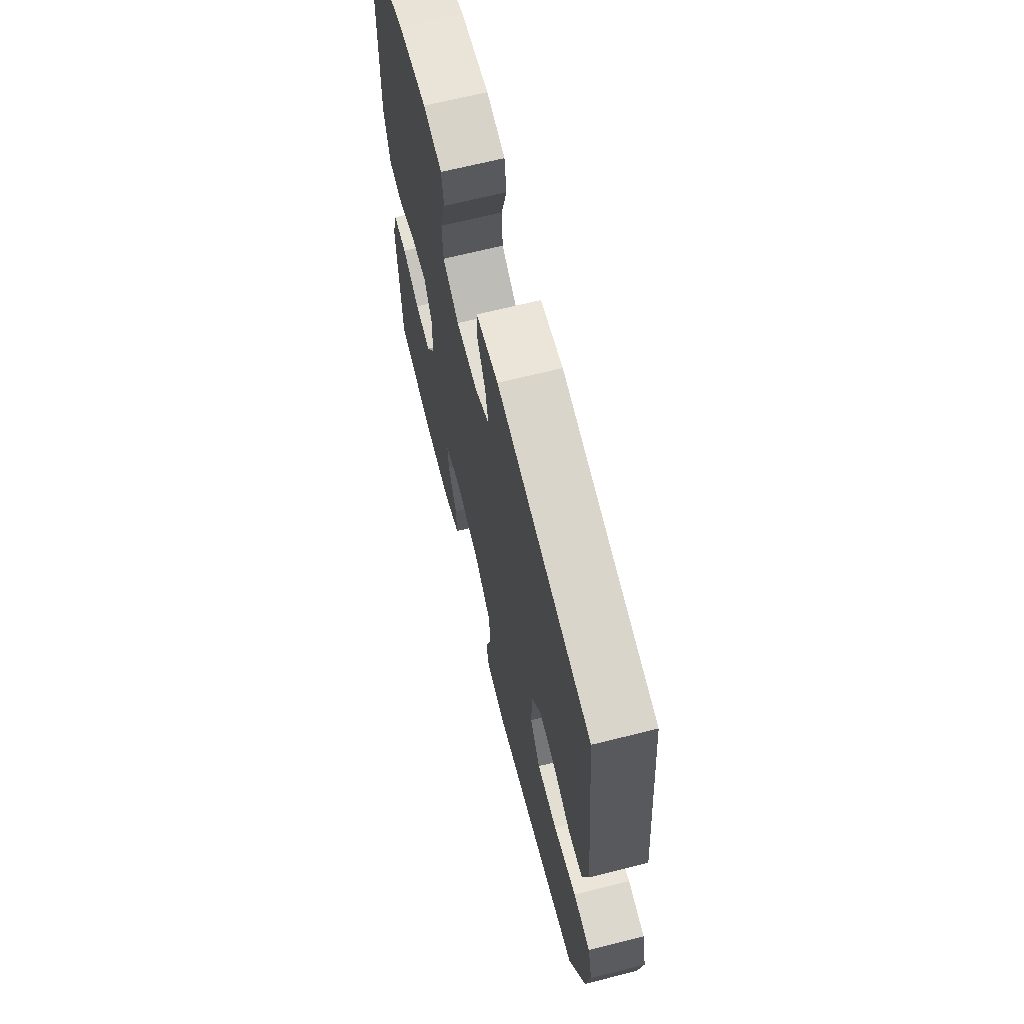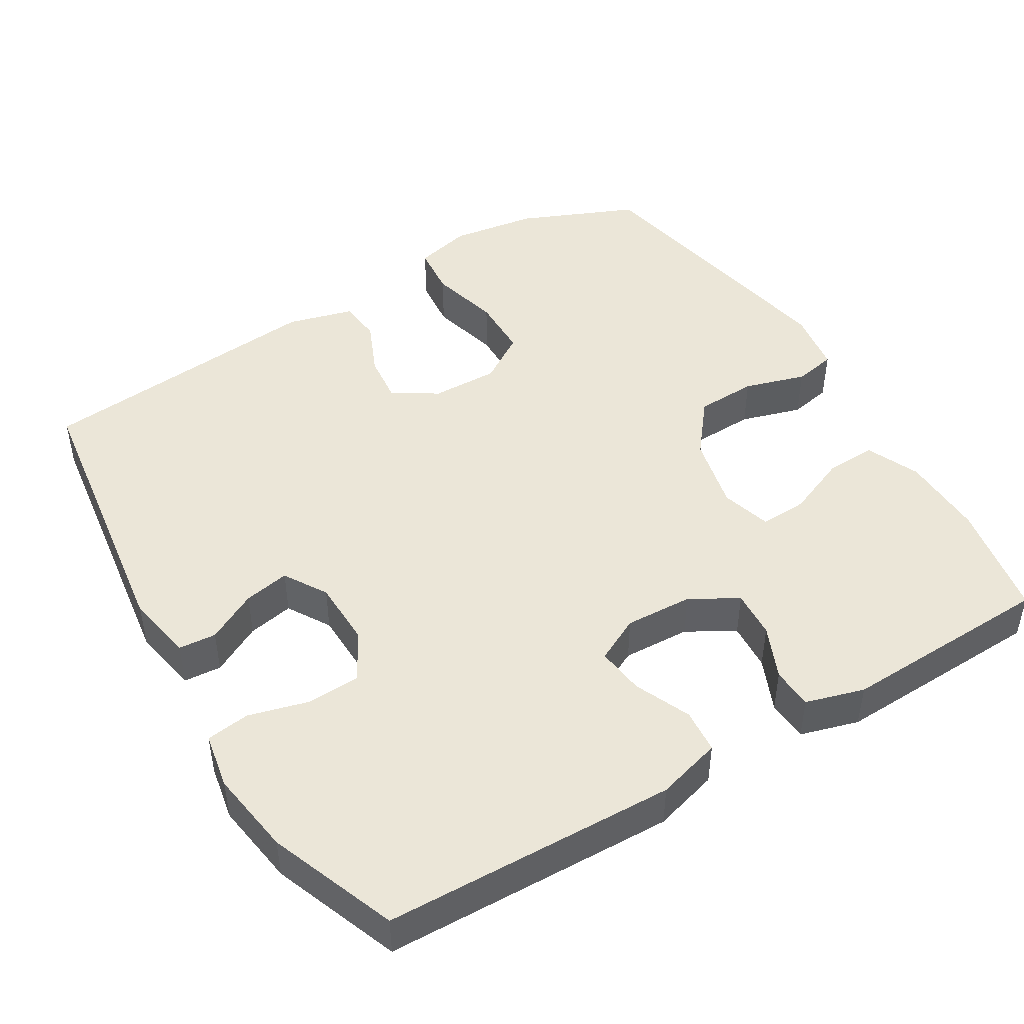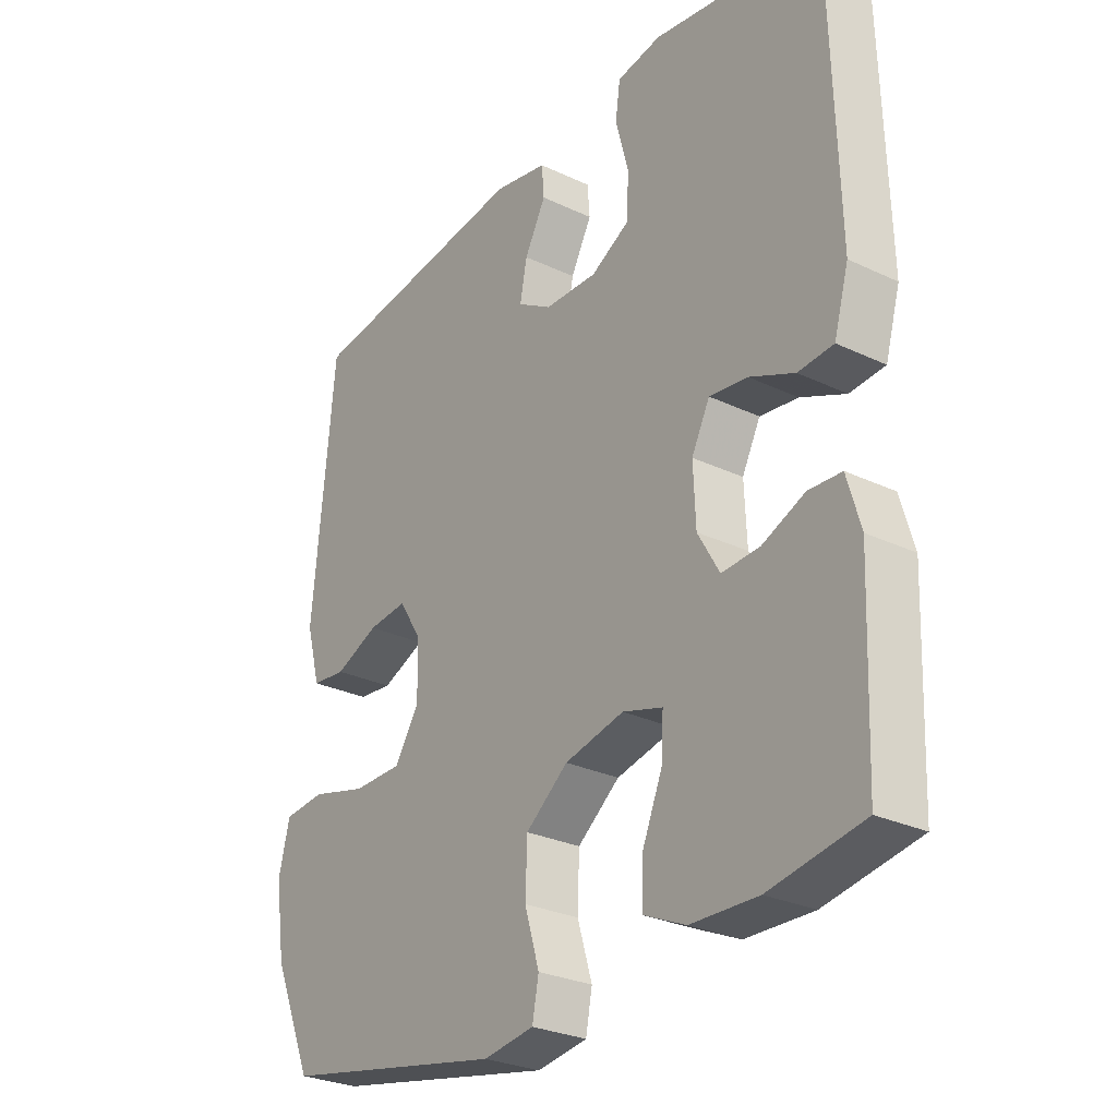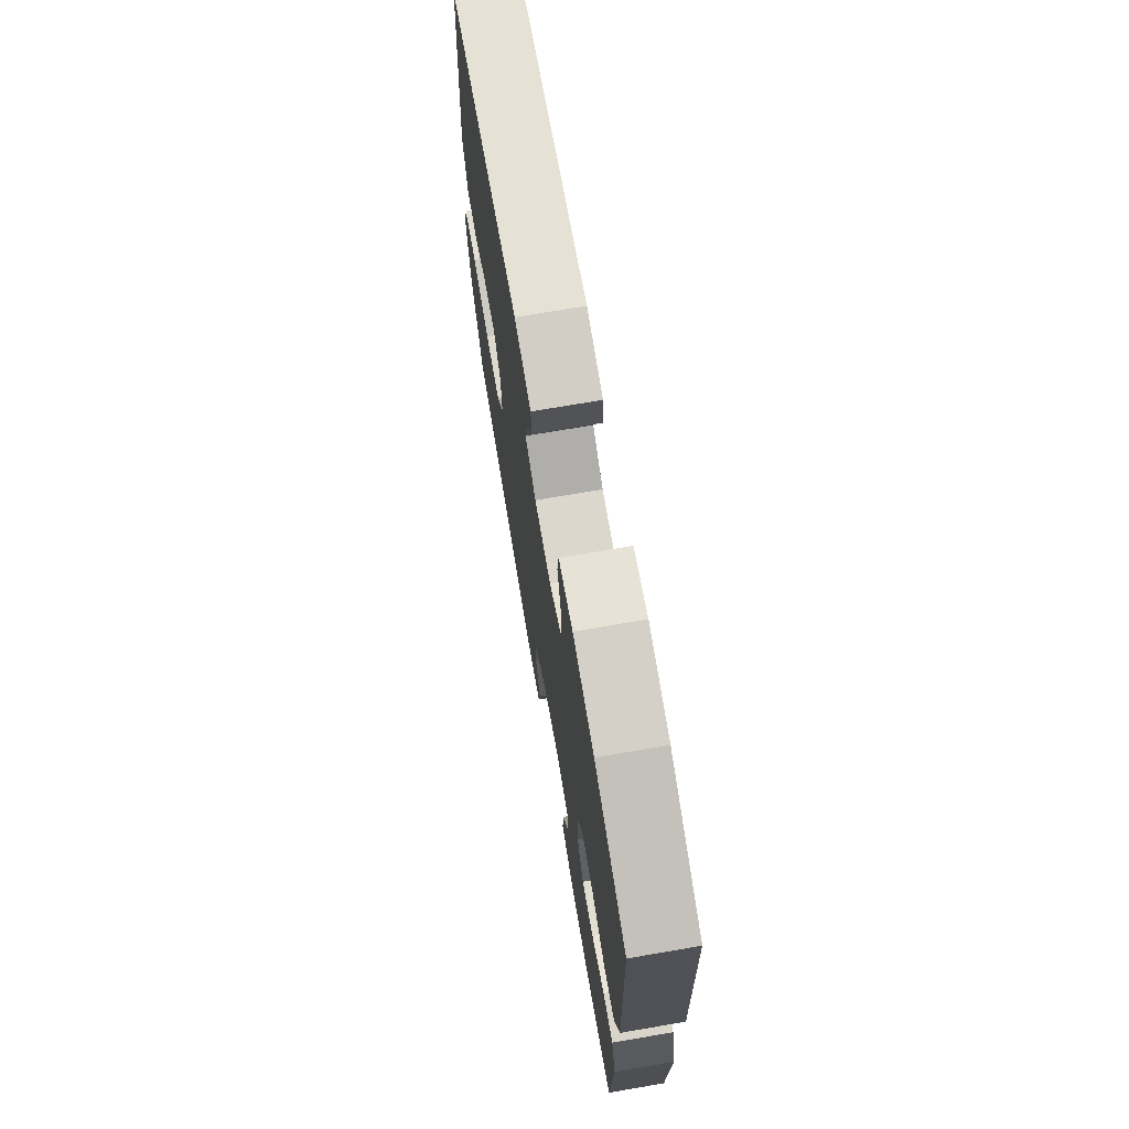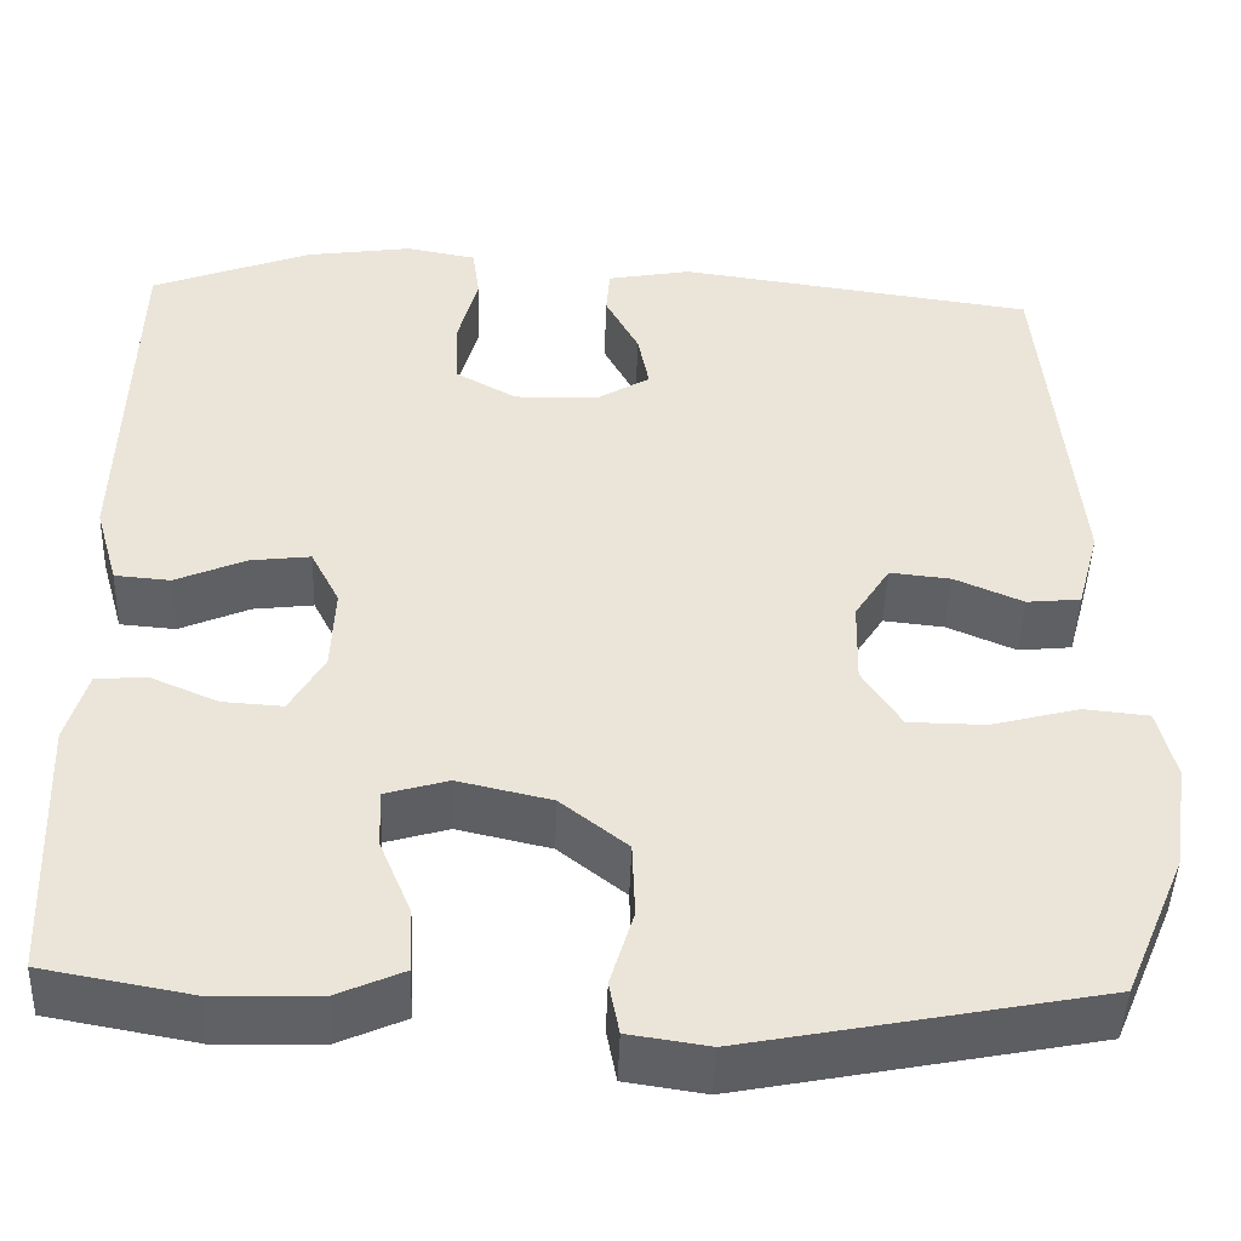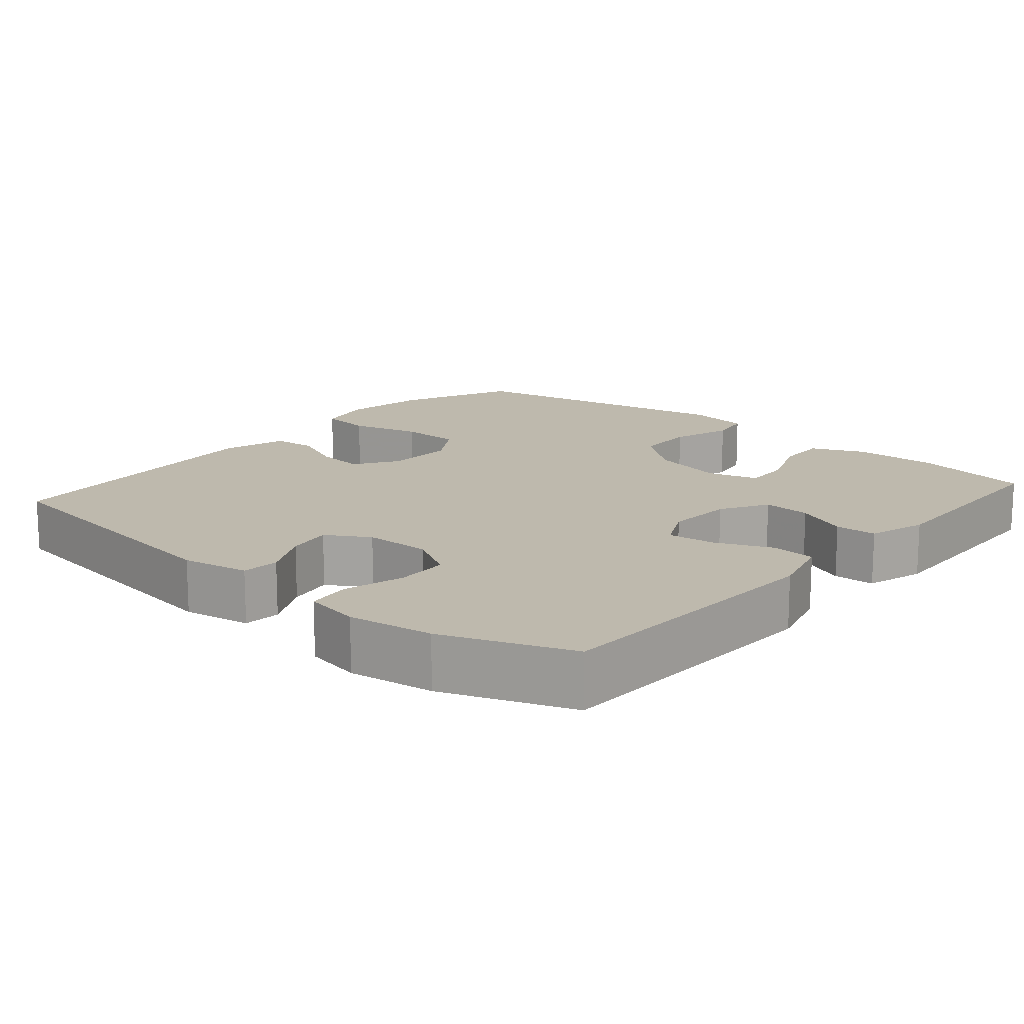
<metadata>
{"format":"obj","ext":"obj","renderer":"f3d","projection":"perspective","resolution":1024,"background":"white","views":[{"elev":67.4,"azim":-104.1,"up":"+Z"},{"elev":46.6,"azim":59.0,"up":"+Y"},{"elev":-27.8,"azim":54.0,"up":"+Z"},{"elev":72.1,"azim":80.3,"up":"+Z"},{"elev":-45.9,"azim":178.0,"up":"+Z"},{"elev":15.2,"azim":40.9,"up":"+Y"}]}
</metadata>
<code>
v -0.5 0.07 0.5
v -0.114 0.07 0.554
v -0.023 0.07 0.537
v -0.019 0.07 0.486
v -0.055 0.07 0.418
v -0.067 0.07 0.356
v -0.009 0.07 0.321
v 0.081 0.07 0.319
v 0.147 0.07 0.356
v 0.15 0.07 0.428
v 0.128 0.07 0.51
v 0.136 0.07 0.569
v 0.212 0.07 0.583
v 0.327 0.07 0.566
v 0.5 0.07 0.5
v 0.511 0.07 0.104
v 0.486 0.07 0.016
v 0.426 0.07 0.011
v 0.35 0.07 0.044
v 0.285 0.07 0.052
v 0.254 0.07 -0.009
v 0.258 0.07 -0.101
v 0.295 0.07 -0.165
v 0.36 0.07 -0.161
v 0.432 0.07 -0.13
v 0.488 0.07 -0.133
v 0.511 0.07 -0.212
v 0.5 0.07 -0.5
v 0.341 0.07 -0.529
v 0.227 0.07 -0.526
v 0.155 0.07 -0.494
v 0.158 0.07 -0.425
v 0.192 0.07 -0.343
v 0.195 0.07 -0.279
v 0.127 0.07 -0.259
v 0.026 0.07 -0.282
v -0.046 0.07 -0.339
v -0.049 0.07 -0.421
v -0.024 0.07 -0.504
v -0.035 0.07 -0.561
v -0.121 0.07 -0.574
v -0.5 0.07 -0.5
v -0.567 0.07 -0.342
v -0.584 0.07 -0.226
v -0.565 0.07 -0.149
v -0.495 0.07 -0.142
v -0.4 0.07 -0.167
v -0.317 0.07 -0.166
v -0.275 0.07 -0.101
v -0.277 0.07 -0.01
v -0.315 0.07 0.05
v -0.381 0.07 0.043
v -0.455 0.07 0.011
v -0.513 0.07 0.017
v -0.537 0.07 0.106
v -0.5 0 0.5
v -0.114 0 0.554
v -0.023 0 0.537
v -0.019 0 0.486
v -0.055 0 0.418
v -0.067 0 0.356
v -0.009 0 0.321
v 0.081 0 0.319
v 0.147 0 0.356
v 0.15 0 0.428
v 0.128 0 0.51
v 0.136 0 0.569
v 0.212 0 0.583
v 0.327 0 0.566
v 0.5 0 0.5
v 0.511 0 0.104
v 0.486 0 0.016
v 0.426 0 0.011
v 0.35 0 0.044
v 0.285 0 0.052
v 0.254 0 -0.009
v 0.258 0 -0.101
v 0.295 0 -0.165
v 0.36 0 -0.161
v 0.432 0 -0.13
v 0.488 0 -0.133
v 0.511 0 -0.212
v 0.5 0 -0.5
v 0.341 0 -0.529
v 0.227 0 -0.526
v 0.155 0 -0.494
v 0.158 0 -0.425
v 0.192 0 -0.343
v 0.195 0 -0.279
v 0.127 0 -0.259
v 0.026 0 -0.282
v -0.046 0 -0.339
v -0.049 0 -0.421
v -0.024 0 -0.504
v -0.035 0 -0.561
v -0.121 0 -0.574
v -0.5 0 -0.5
v -0.567 0 -0.342
v -0.584 0 -0.226
v -0.565 0 -0.149
v -0.495 0 -0.142
v -0.4 0 -0.167
v -0.317 0 -0.166
v -0.275 0 -0.101
v -0.277 0 -0.01
v -0.315 0 0.05
v -0.381 0 0.043
v -0.455 0 0.011
v -0.513 0 0.017
v -0.537 0 0.106
f 3 4 5
f 2 3 5
f 1 2 5
f 55 1 5
f 54 55 5
f 53 54 5
f 52 53 5
f 51 52 5 6
f 50 51 6 7
f 49 50 7 8
f 48 49 8 9
f 45 46 47
f 44 45 47
f 43 44 47
f 42 43 47
f 41 42 47
f 40 41 47
f 39 40 47
f 38 39 47
f 37 38 47 48
f 36 37 48 9
f 31 32 33
f 30 31 33
f 29 30 33
f 28 29 33
f 27 28 33
f 26 27 33
f 25 26 33
f 24 25 33
f 23 24 33 34
f 22 23 34 35
f 17 18 19
f 16 17 19
f 15 16 19
f 14 15 19
f 13 14 19
f 12 13 19
f 11 12 19
f 10 11 19
f 9 10 19 20
f 35 36 9
f 22 35 9
f 21 22 9
f 9 20 21
f 60 59 58
f 60 58 57
f 60 57 56
f 60 56 110
f 60 110 109
f 60 109 108
f 60 108 107
f 61 60 107 106
f 62 61 106 105
f 63 62 105 104
f 64 63 104 103
f 102 101 100
f 102 100 99
f 102 99 98
f 102 98 97
f 102 97 96
f 102 96 95
f 102 95 94
f 102 94 93
f 103 102 93 92
f 64 103 92 91
f 88 87 86
f 88 86 85
f 88 85 84
f 88 84 83
f 88 83 82
f 88 82 81
f 88 81 80
f 88 80 79
f 89 88 79 78
f 90 89 78 77
f 74 73 72
f 74 72 71
f 74 71 70
f 74 70 69
f 74 69 68
f 74 68 67
f 74 67 66
f 74 66 65
f 75 74 65 64
f 64 91 90
f 64 90 77
f 64 77 76
f 76 75 64
f 1 56 57 2
f 2 57 58 3
f 3 58 59 4
f 4 59 60 5
f 5 60 61 6
f 6 61 62 7
f 7 62 63 8
f 8 63 64 9
f 9 64 65 10
f 10 65 66 11
f 11 66 67 12
f 12 67 68 13
f 13 68 69 14
f 14 69 70 15
f 15 70 71 16
f 16 71 72 17
f 17 72 73 18
f 18 73 74 19
f 19 74 75 20
f 20 75 76 21
f 21 76 77 22
f 22 77 78 23
f 23 78 79 24
f 24 79 80 25
f 25 80 81 26
f 26 81 82 27
f 27 82 83 28
f 28 83 84 29
f 29 84 85 30
f 30 85 86 31
f 31 86 87 32
f 32 87 88 33
f 33 88 89 34
f 34 89 90 35
f 35 90 91 36
f 36 91 92 37
f 37 92 93 38
f 38 93 94 39
f 39 94 95 40
f 40 95 96 41
f 41 96 97 42
f 42 97 98 43
f 43 98 99 44
f 44 99 100 45
f 45 100 101 46
f 46 101 102 47
f 47 102 103 48
f 48 103 104 49
f 49 104 105 50
f 50 105 106 51
f 51 106 107 52
f 52 107 108 53
f 53 108 109 54
f 54 109 110 55
f 55 110 56 1

</code>
